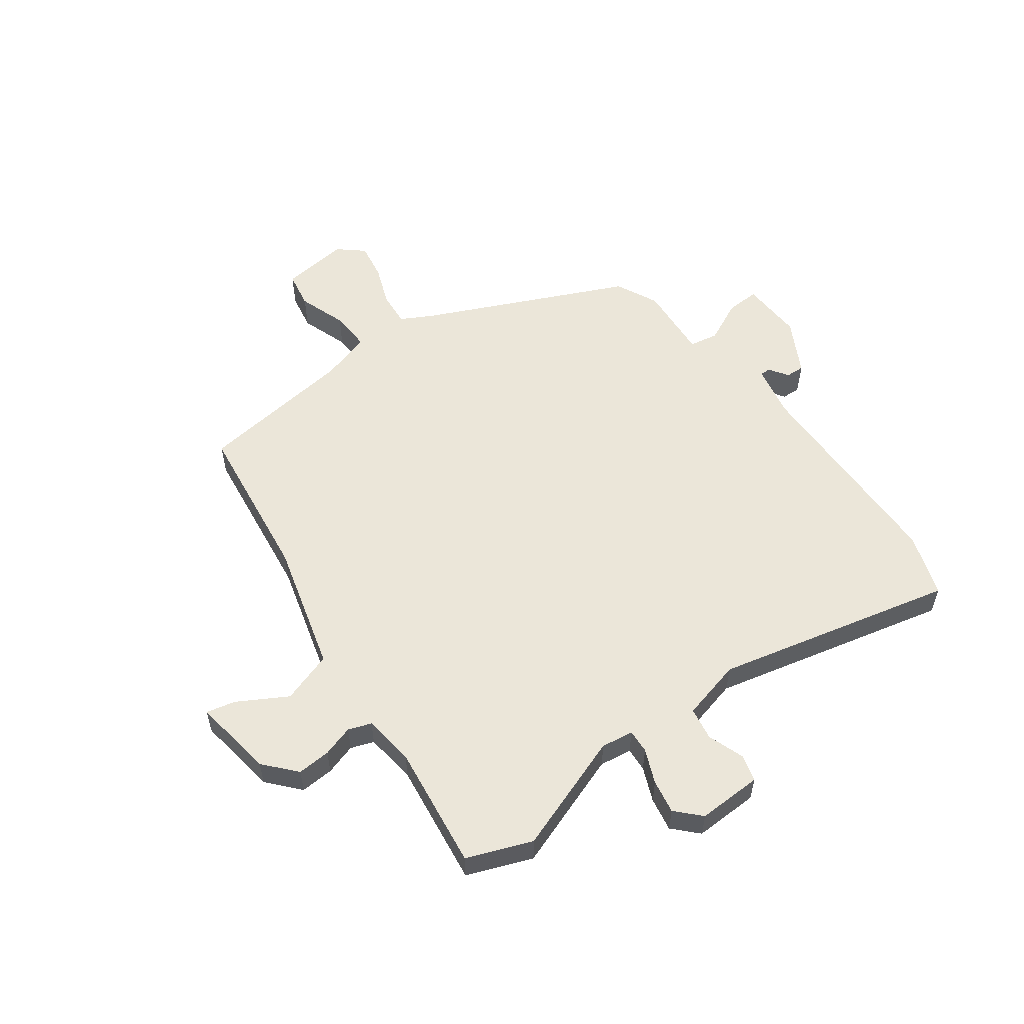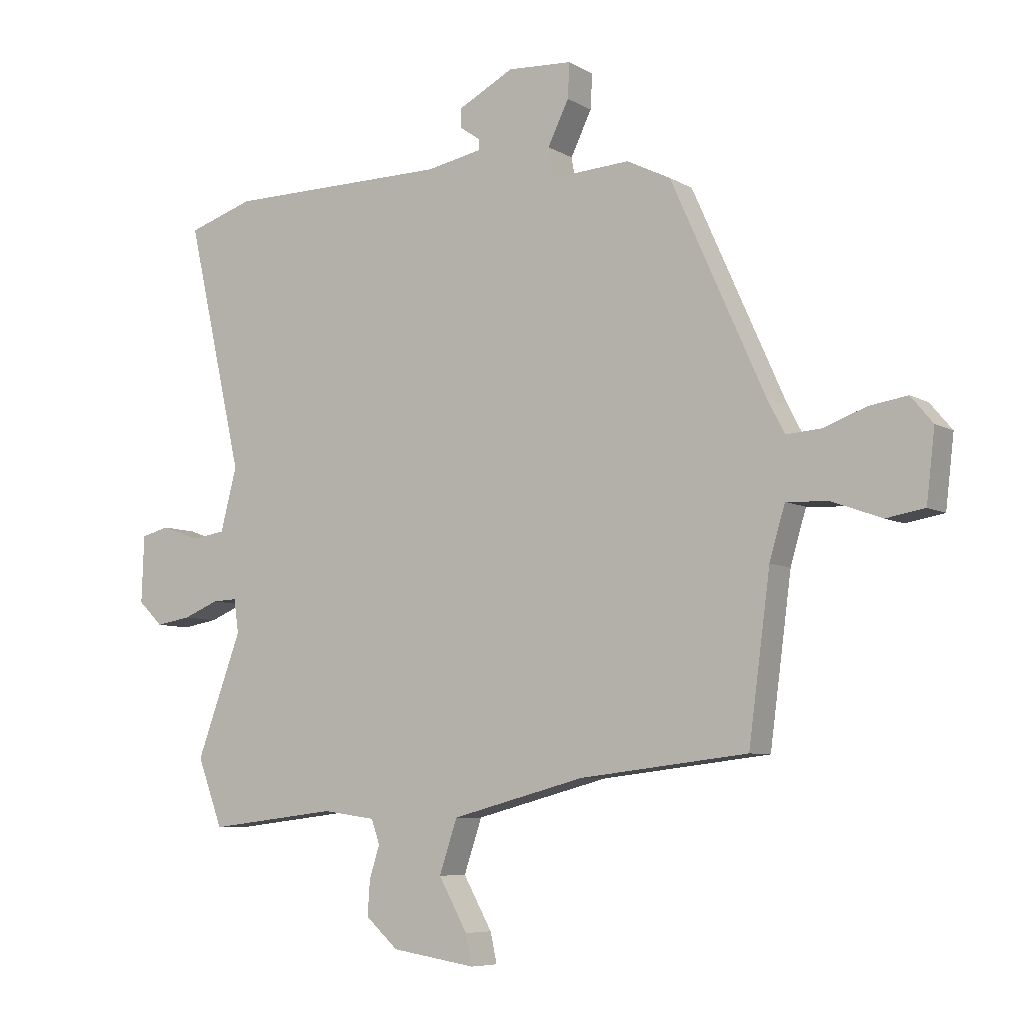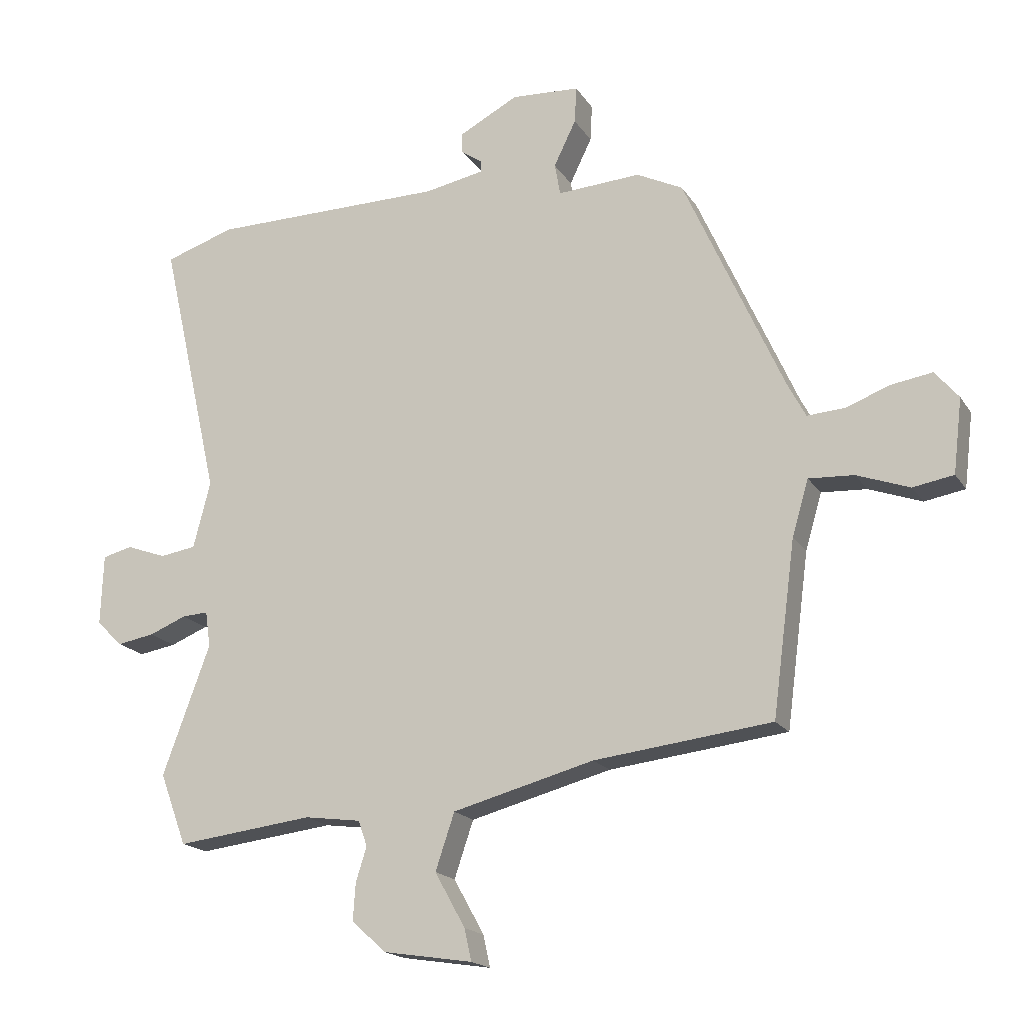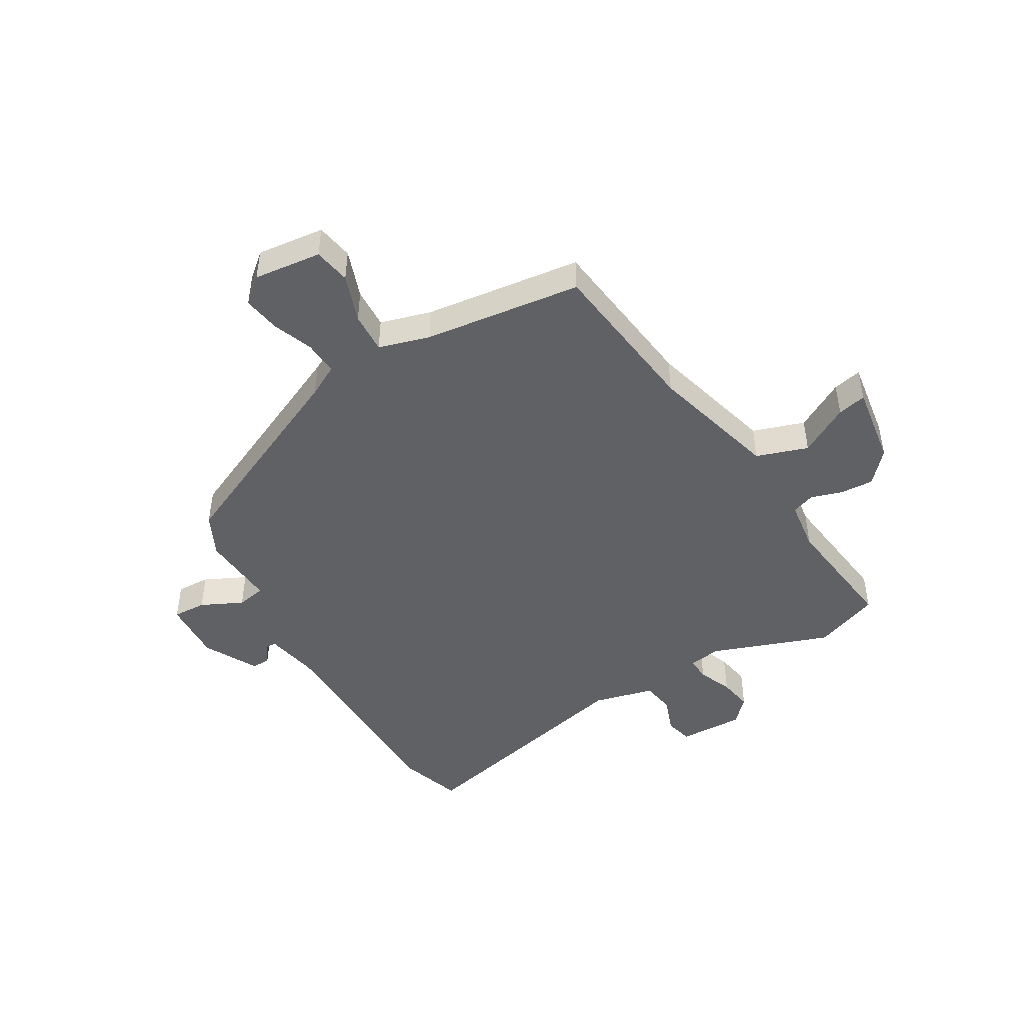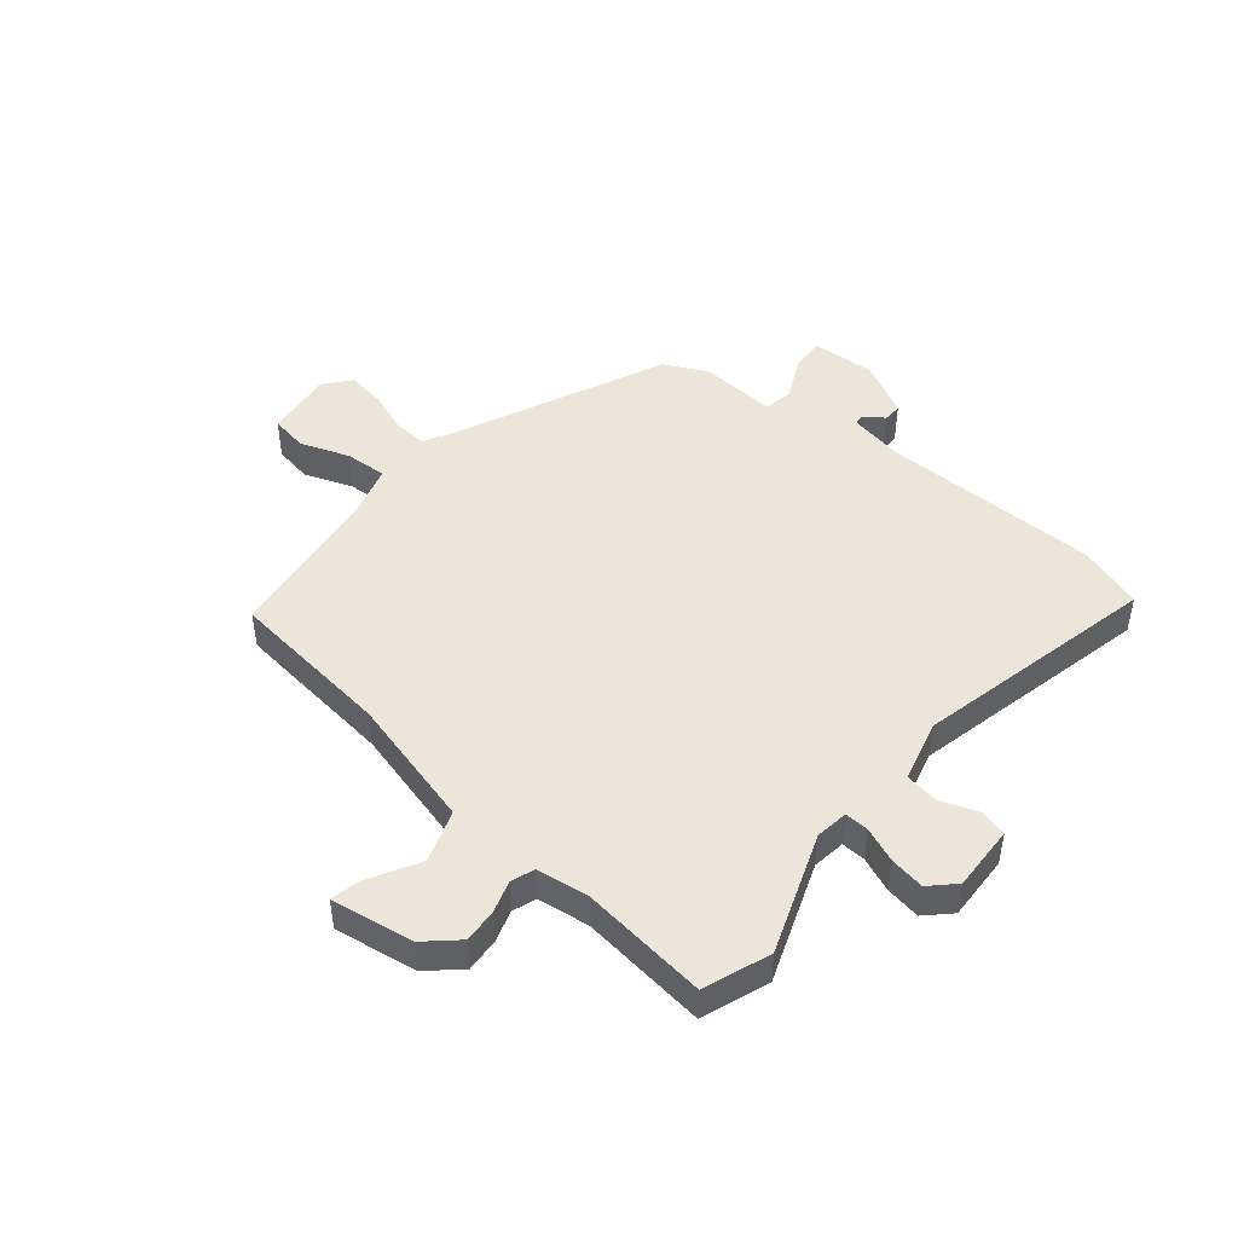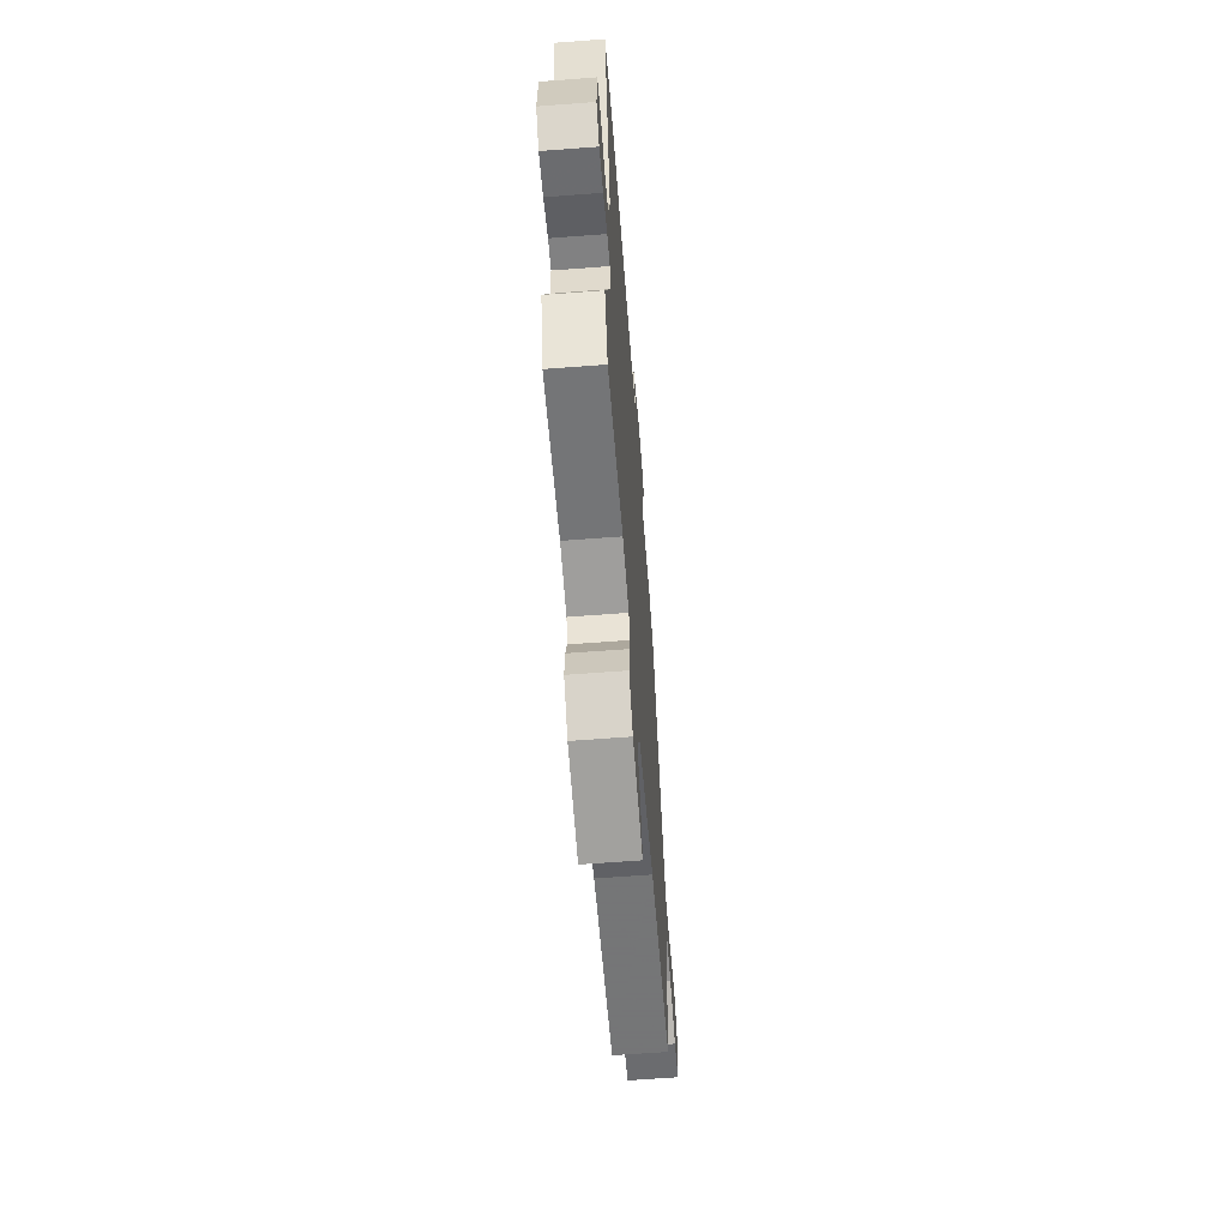
<metadata>
{"format":"obj","ext":"obj","renderer":"f3d","projection":"perspective","resolution":1024,"background":"white","views":[{"elev":56.1,"azim":-125.7,"up":"+Y"},{"elev":-6.9,"azim":32.1,"up":"+Z"},{"elev":-18.0,"azim":22.8,"up":"+Z"},{"elev":-46.5,"azim":120.8,"up":"+Y"},{"elev":46.9,"azim":-140.5,"up":"+Y"},{"elev":-63.3,"azim":-85.6,"up":"+Z"}]}
</metadata>
<code>
v -0.49 0.07 -0.526
v -0.532 0.07 -0.413
v -0.457 0.07 -0.209
v -0.465 0.07 -0.153
v -0.506 0.07 -0.155
v -0.565 0.07 -0.179
v -0.624 0.07 -0.189
v -0.665 0.07 -0.149
v -0.661 0.07 -0.037
v -0.614 0.07 -0.025
v -0.551 0.07 -0.048
v -0.494 0.07 -0.039
v -0.467 0.07 0.066
v -0.561 0.07 0.48
v -0.451 0.07 0.516
v -0.08 0.07 0.519
v 0.013 0.07 0.537
v 0.013 0.07 0.555
v -0.02 0.07 0.578
v -0.021 0.07 0.61
v 0.072 0.07 0.659
v 0.18 0.07 0.653
v 0.177 0.07 0.595
v 0.142 0.07 0.523
v 0.151 0.07 0.473
v 0.282 0.07 0.481
v 0.355 0.07 0.445
v 0.512 0.07 0.095
v 0.541 0.07 0.04
v 0.6 0.07 0.044
v 0.67 0.07 0.07
v 0.734 0.07 0.08
v 0.771 0.07 0.036
v 0.757 0.07 -0.081
v 0.693 0.07 -0.092
v 0.61 0.07 -0.062
v 0.539 0.07 -0.058
v 0.513 0.07 -0.146
v 0.477 0.07 -0.418
v 0.197 0.07 -0.451
v -0.026 0.07 -0.51
v -0.056 0.07 -0.599
v -0.008 0.07 -0.685
v 0.003 0.07 -0.735
v -0.138 0.07 -0.713
v -0.192 0.07 -0.664
v -0.188 0.07 -0.606
v -0.171 0.07 -0.552
v -0.185 0.07 -0.512
v -0.274 0.07 -0.5
v -0.49 0 -0.526
v -0.532 0 -0.413
v -0.457 0 -0.209
v -0.465 0 -0.153
v -0.506 0 -0.155
v -0.565 0 -0.179
v -0.624 0 -0.189
v -0.665 0 -0.149
v -0.661 0 -0.037
v -0.614 0 -0.025
v -0.551 0 -0.048
v -0.494 0 -0.039
v -0.467 0 0.066
v -0.561 0 0.48
v -0.451 0 0.516
v -0.08 0 0.519
v 0.013 0 0.537
v 0.013 0 0.555
v -0.02 0 0.578
v -0.021 0 0.61
v 0.072 0 0.659
v 0.18 0 0.653
v 0.177 0 0.595
v 0.142 0 0.523
v 0.151 0 0.473
v 0.282 0 0.481
v 0.355 0 0.445
v 0.512 0 0.095
v 0.541 0 0.04
v 0.6 0 0.044
v 0.67 0 0.07
v 0.734 0 0.08
v 0.771 0 0.036
v 0.757 0 -0.081
v 0.693 0 -0.092
v 0.61 0 -0.062
v 0.539 0 -0.058
v 0.513 0 -0.146
v 0.477 0 -0.418
v 0.197 0 -0.451
v -0.026 0 -0.51
v -0.056 0 -0.599
v -0.008 0 -0.685
v 0.003 0 -0.735
v -0.138 0 -0.713
v -0.192 0 -0.664
v -0.188 0 -0.606
v -0.171 0 -0.552
v -0.185 0 -0.512
v -0.274 0 -0.5
f 46 47 48
f 45 46 48
f 44 45 48
f 43 44 48
f 42 43 48
f 41 42 48 49
f 40 41 49 50
f 38 39 40 50
f 34 35 36
f 33 34 36
f 32 33 36
f 31 32 36
f 30 31 36
f 29 30 36 37
f 1 2 3
f 50 1 3
f 38 50 3
f 37 38 3
f 29 37 3
f 28 29 3
f 22 23 24
f 21 22 24
f 20 21 24
f 19 20 24
f 18 19 24
f 17 18 24 25
f 16 17 25
f 15 16 25
f 14 15 25
f 13 14 25
f 26 27 28
f 25 26 28
f 13 25 28
f 12 13 28
f 9 10 11
f 8 9 11
f 7 8 11
f 6 7 11
f 5 6 11
f 28 3 4
f 11 12 28
f 5 11 28
f 4 5 28
f 98 97 96
f 98 96 95
f 98 95 94
f 98 94 93
f 98 93 92
f 99 98 92 91
f 100 99 91 90
f 100 90 89 88
f 86 85 84
f 86 84 83
f 86 83 82
f 86 82 81
f 86 81 80
f 87 86 80 79
f 53 52 51
f 53 51 100
f 53 100 88
f 53 88 87
f 53 87 79
f 53 79 78
f 74 73 72
f 74 72 71
f 74 71 70
f 74 70 69
f 74 69 68
f 75 74 68 67
f 75 67 66
f 75 66 65
f 75 65 64
f 75 64 63
f 78 77 76
f 78 76 75
f 78 75 63
f 78 63 62
f 61 60 59
f 61 59 58
f 61 58 57
f 61 57 56
f 61 56 55
f 54 53 78
f 78 62 61
f 78 61 55
f 78 55 54
f 1 51 52 2
f 2 52 53 3
f 3 53 54 4
f 4 54 55 5
f 5 55 56 6
f 6 56 57 7
f 7 57 58 8
f 8 58 59 9
f 9 59 60 10
f 10 60 61 11
f 11 61 62 12
f 12 62 63 13
f 13 63 64 14
f 14 64 65 15
f 15 65 66 16
f 16 66 67 17
f 17 67 68 18
f 18 68 69 19
f 19 69 70 20
f 20 70 71 21
f 21 71 72 22
f 22 72 73 23
f 23 73 74 24
f 24 74 75 25
f 25 75 76 26
f 26 76 77 27
f 27 77 78 28
f 28 78 79 29
f 29 79 80 30
f 30 80 81 31
f 31 81 82 32
f 32 82 83 33
f 33 83 84 34
f 34 84 85 35
f 35 85 86 36
f 36 86 87 37
f 37 87 88 38
f 38 88 89 39
f 39 89 90 40
f 40 90 91 41
f 41 91 92 42
f 42 92 93 43
f 43 93 94 44
f 44 94 95 45
f 45 95 96 46
f 46 96 97 47
f 47 97 98 48
f 48 98 99 49
f 49 99 100 50
f 50 100 51 1

</code>
